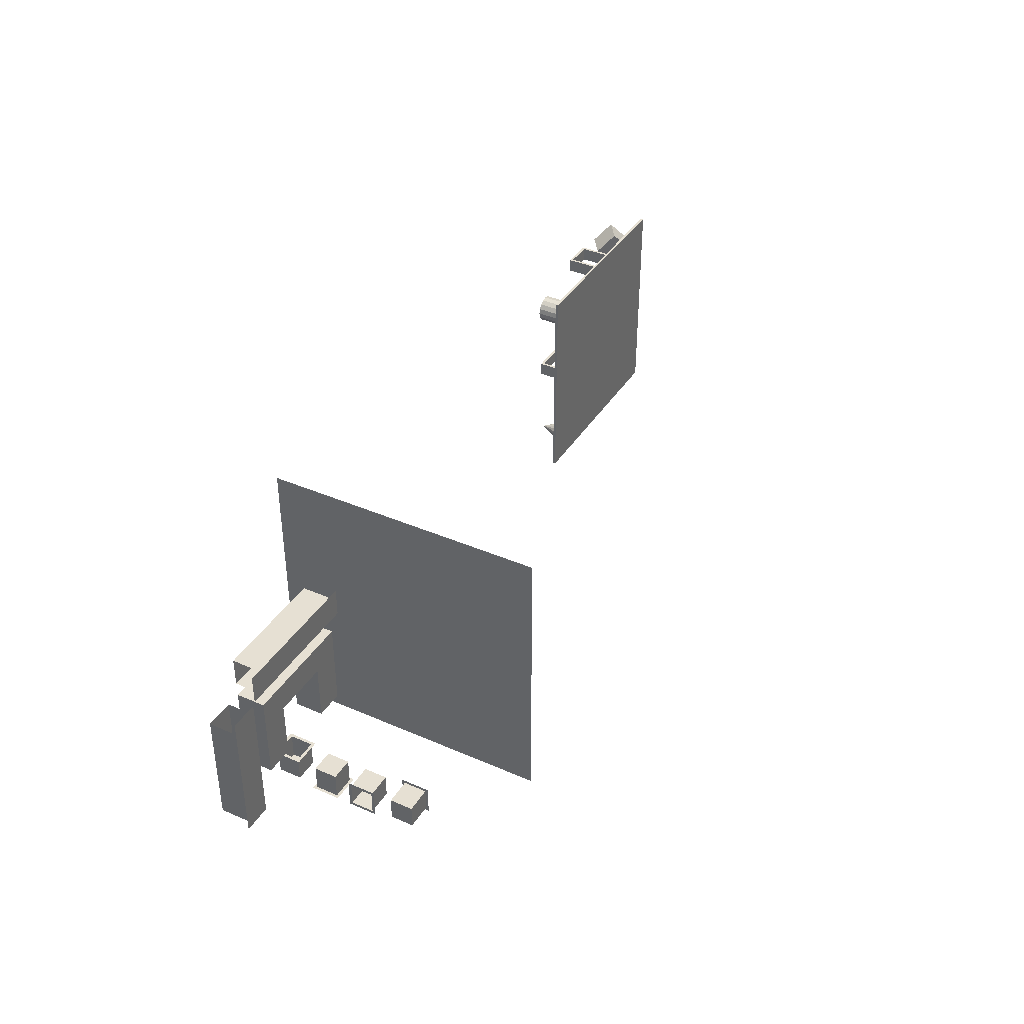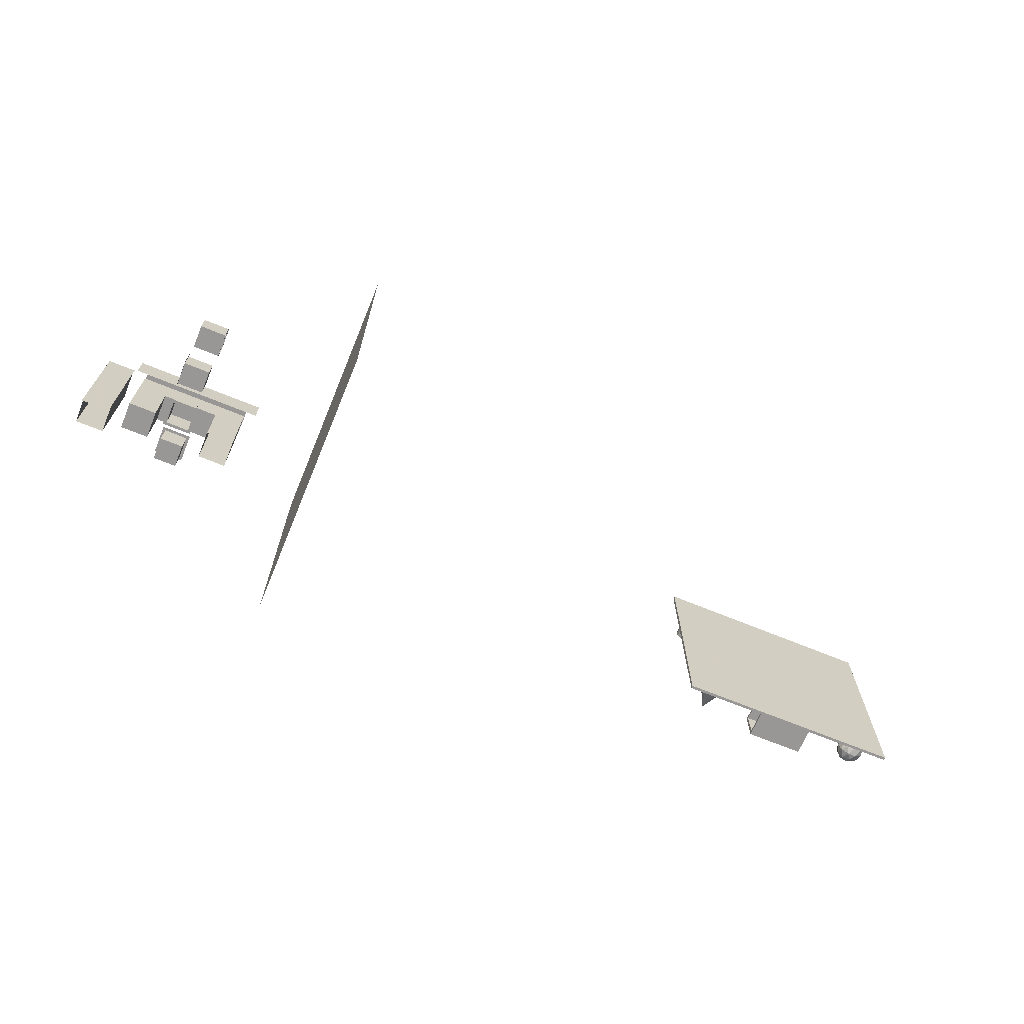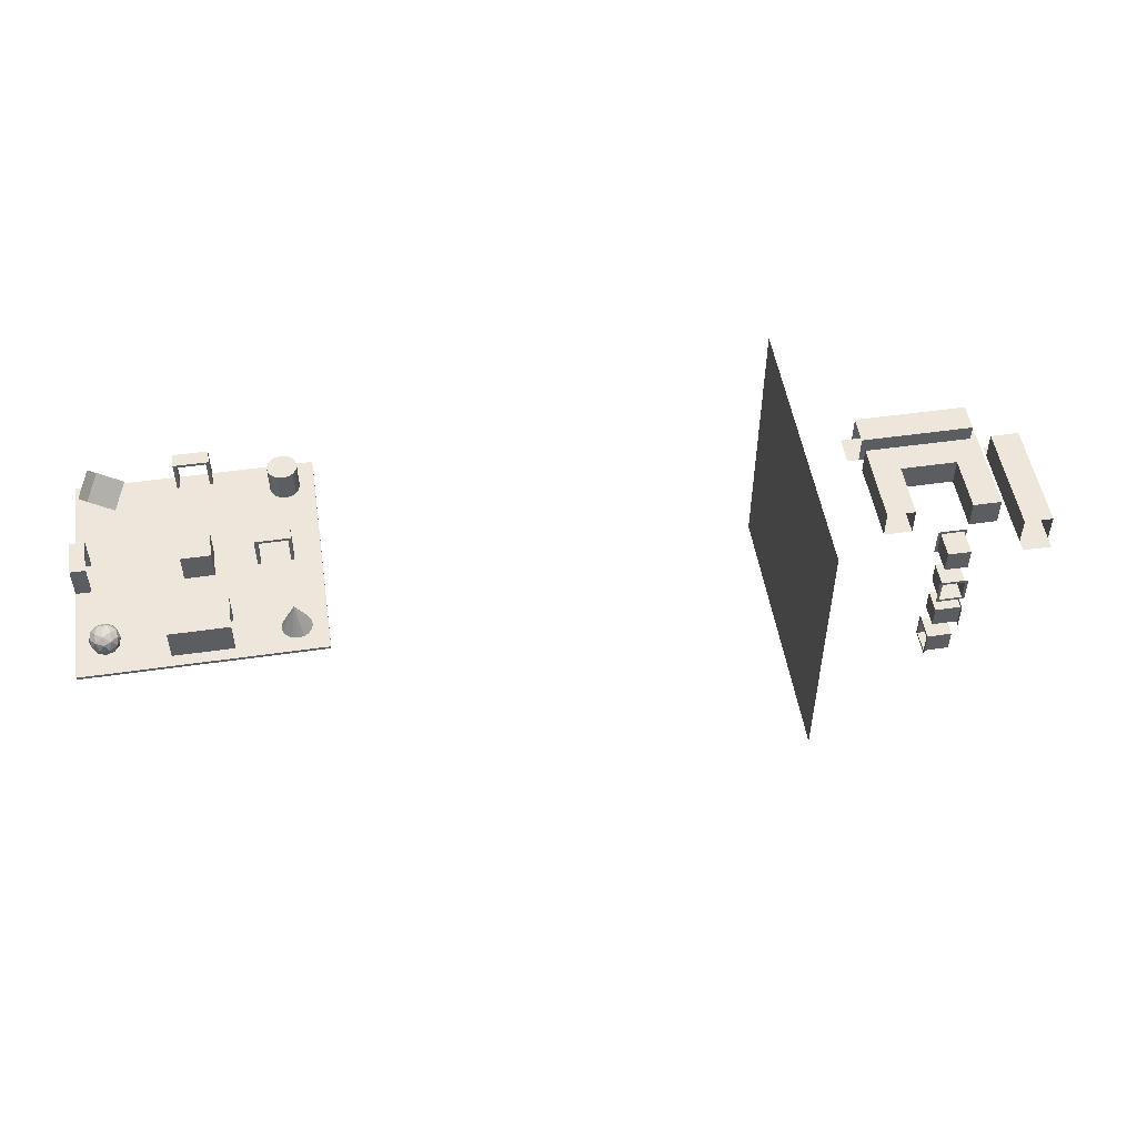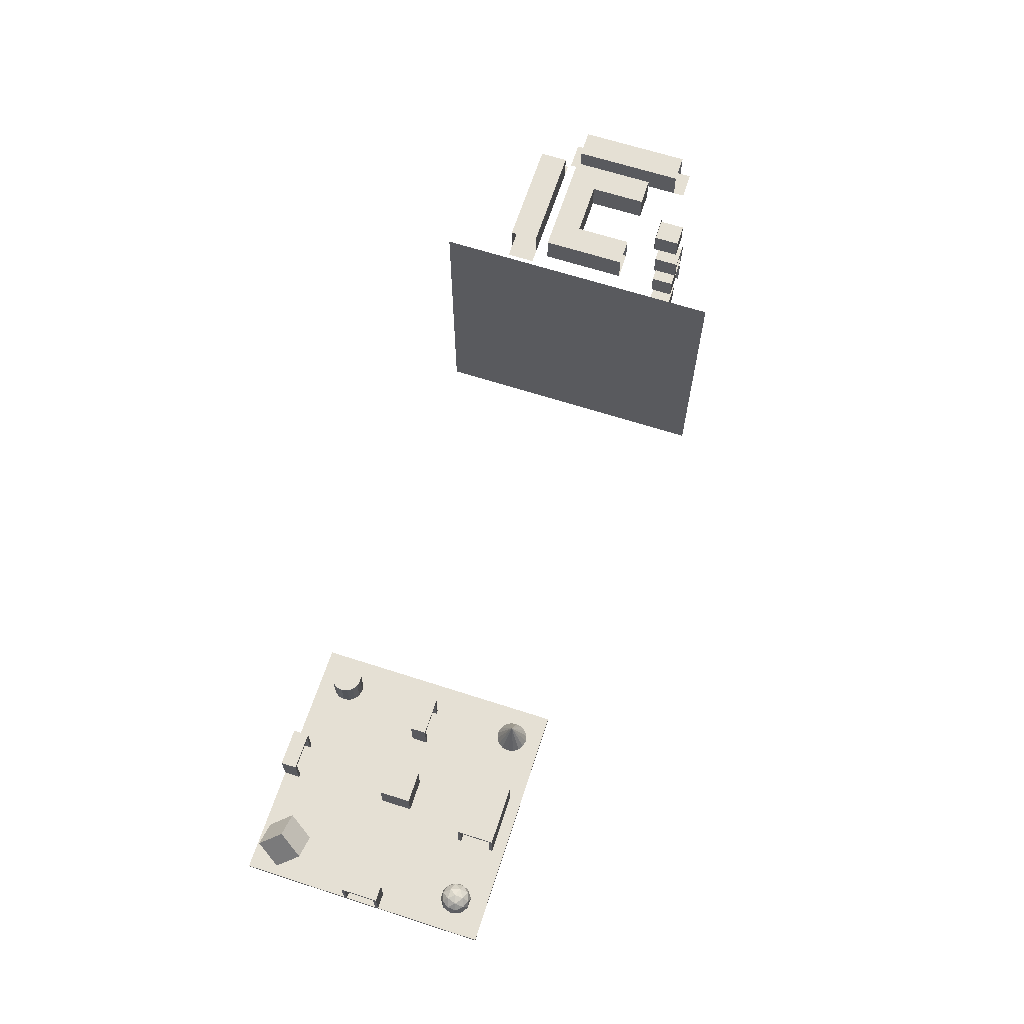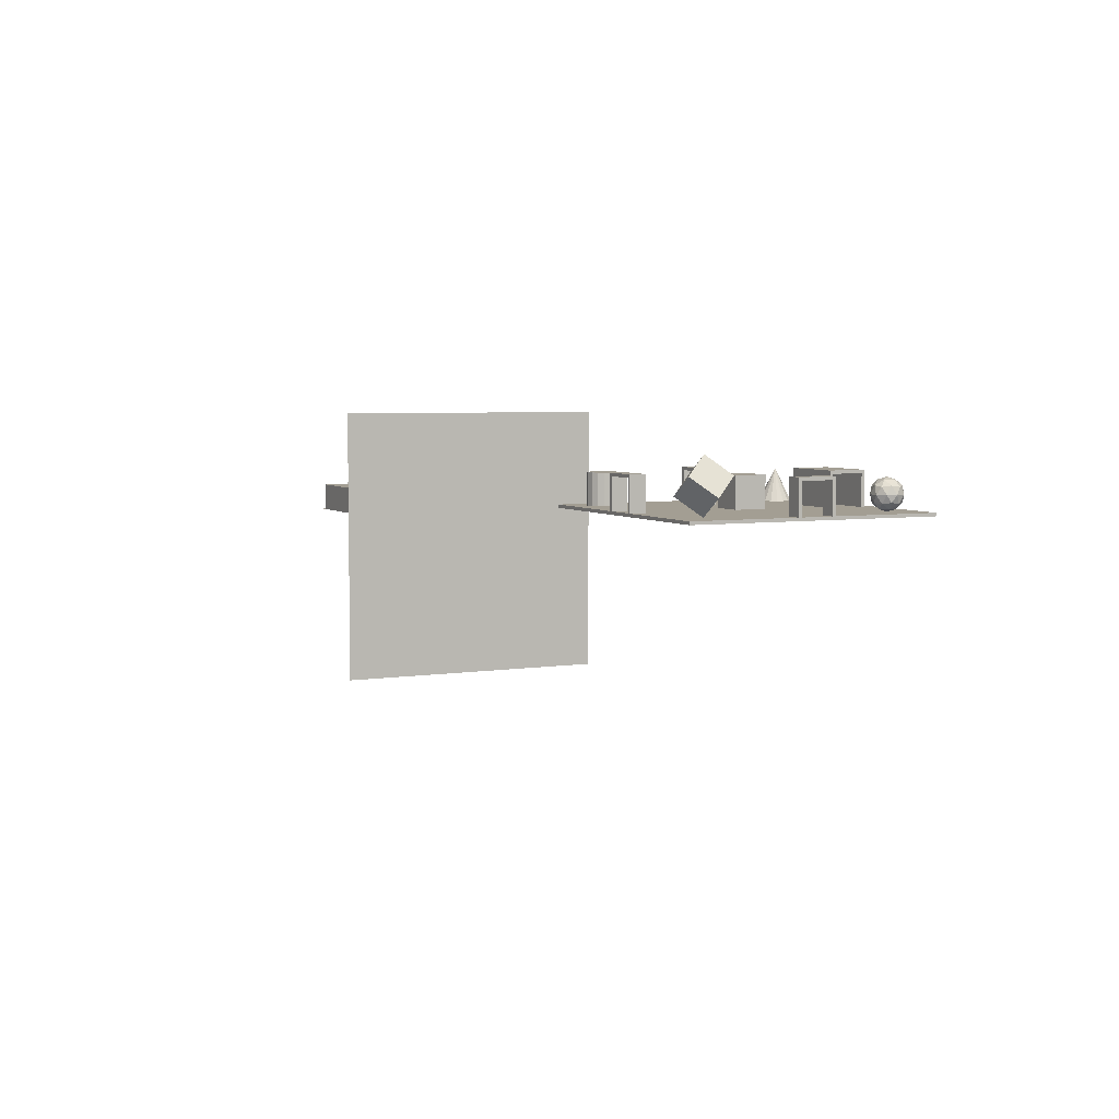
<metadata>
{"format":"obj","ext":"obj","renderer":"f3d","projection":"perspective","resolution":1024,"background":"white","views":[{"elev":38.5,"azim":-61.3,"up":"+Z"},{"elev":-68.2,"azim":-22.4,"up":"+Z"},{"elev":50.8,"azim":171.1,"up":"+Y"},{"elev":65.3,"azim":108.0,"up":"+Y"},{"elev":5.2,"azim":64.3,"up":"+Y"}]}
</metadata>
<code>
o tunnel_4.029_tunnel_4.001_tunnel_4.029_tunnel_4.002
v -54 -3 -2
v -52 -3 -2
v -54 -3 4
v -48 -3 2
v -46 -3 4
v -48 -3 -2
v -46 -3 -2
v -52 -3 2
f 1 3 8 2
f 5 4 8 3
f 7 6 4 5
o tunnel_4.029_tunnel_4.000
v -54 -1 -2
v -52 -1 -2
v -54 -1 4
v -48 -1 2
v -46 -1 4
v -48 -1 -2
v -46 -1 -2
v -52 -1 2
f 9 10 16 11
f 13 11 16 12
f 15 13 12 14
o tunnel_4.027_tunnel_4.000
v -52 -3 -2
v -52 -1 -2
v -54 -1 -2
v -54 -3 -2
f 17 18 19 20
o Plane
v -40 -15 10
v -40 5 10
v -40 -15 -10
v -40 5 -10
f 22 21 23 24
o Cube.008_Cube.019
v -6.2 2.2 0.5
v -6.2 -0 0.5
v -6 -0 0.5
v -6 2 0.5
v -6.2 2.2 -0.5
v -6.2 0 -0.5
v -6 0 -0.5
v -6 2 -0.5
f 25 26 27 28
f 26 25 29 30
f 31 30 29 32
f 27 31 32 28
o Cube.003_Cube.013
v 8 -0.2 8
v 8 -1e-06 8
v -8 -0.2 8
v -8 -1e-06 8
v -8 -0.2 -8
v -8 1e-06 -8
v 8 -0.2 -8
v 8 1e-06 -8
f 33 34 35
f 35 36 37
f 37 38 39
f 40 33 39
f 35 37 39
f 34 40 36
f 40 38 36
f 33 35 39
f 34 36 35
f 34 33 40
f 38 40 39
f 36 38 37
o tunnel_4.005
v -54 -1 5
v -54 -3 5
v -46 -3 5
v -46 -1 5
v -54 -3 4
v -54 -1 4
v -46 -1 4
v -46 -3 4
f 41 42 43 44
f 46 47 48 45
o tunnel_4.001
v -57 -1 -4
v -57 -3 -4
v -57 -1 4
v -57 -3 4
f 50 49 51 52
o Cube.002_Cube.022
v 2 1e-06 -7
v 2 1e-06 -7.2
v 2 2.2 -7.2
v 2 2 -7
v -2 2.2 -7.2
v -2 1e-06 -7.2
v -2 1e-06 -7
v -2 2 -7
f 53 54 55 56
f 57 58 59 60
f 58 57 55 54
f 59 53 56 60
o tunnel_4.007
v -54.8 -3 7
v -54.8 -3 5
v -45.2 -3 7
v -45.2 -3 5
f 62 61 63 64
o tunnel_4.002
v -55 -1 4
v -55 -3 4
v -55 -3 -4
v -55 -1 -4
v -54 -1 -2
v -54 -3 -2
v -54 -1 4
v -54 -3 4
f 68 67 66 65
f 70 69 71 72
o Cube.013_Cube.011
v -1.2 2.2 8
v -1 2 8
v 1 2 8
v 1.2 2.2 8
v 1.2 2.2 7
v 1 2 7
v -1 2 7
v -1.2 2.2 7
f 73 74 75 76
f 77 78 79 80
f 80 73 76 77
f 78 75 74 79
o Cube.009_Cube.000
v 7 2.2 -1.2
v 7 0 -1.2
v 7 0 -1
v 7 2 -1
v 8 2.2 -1.2
v 8 0 -1.2
v 8 0 -1
v 8 2 -1
f 81 82 83 84
f 82 81 85 86
f 87 86 85 88
f 83 87 88 84
o tunnel_4.040_tunnel_4.070
v -46 -1 -2
v -46 -3 -2
v -46 -3 4
v -46 -1 4
f 90 91 92 89
o tunnel_4.004
v -46 -1 5
v -46 -1 7
v -54 -1 7
v -54 -1 5
f 93 94 95 96
o Cube.012_Cube.010
v -1.2 2.2 8
v -1.2 -1e-06 8
v -1 -1e-06 8
v -1 2 8
v -1.2 2.2 7
v -1.2 -1e-06 7
v -1 -1e-06 7
v -1 2 7
f 97 98 99 100
f 98 97 101 102
f 103 102 101 104
f 99 103 104 100
o Cube.000_Cube.020
v 2 2.2 -4.8
v 2 1e-06 -4.8
v 2 1e-06 -5
v 2 2 -5
v -2 2.2 -4.8
v -2 1e-06 -4.8
v -2 1e-06 -5
v -2 2 -5
f 105 106 107 108
f 106 105 109 110
f 111 110 109 112
f 107 111 112 108
o Cube_Cube.001_Cube_Cube.006
v -49.2 -4.2 -4.2
v -50.8 -4.2 -4.2
v -50.8 -4.2 -6
v -49.2 -4.2 -6
v -49 -4 -6
v -51 -4 -6
v -49 -6 -6
v -49.2 -5.8 -6
v -51 -6 -6
v -50.8 -5.8 -6
v -50.8 -5.8 -4.2
v -49.2 -5.8 -4.2
f 113 114 115 116
f 119 120 116 117
f 117 116 115 118
f 121 118 115 122
f 123 124 120 122
f 114 123 122 115
f 113 124 123 114
f 124 113 116 120
f 119 121 122 120
o Icosphere_Icosphere.001
v 6 1e-06 -6
v 6.309 0.1493 -6.425
v 6.5 0.1493 -5.838
v 6.526 0.5528 -6.724
v 6 0.4743 -6.851
v 6 0.1493 -5.474
v 5.5 0.1493 -5.838
v 5.691 0.1493 -6.425
v 6.309 1 -6.951
v 6.851 0.5528 -5.724
v 6.809 0.4743 -6.263
v 7 1 -6
v 6 0.5528 -5.106
v 6.5 0.4743 -5.312
v 6.309 1 -5.049
v 5.149 0.5528 -5.724
v 5.5 0.4743 -5.312
v 5.191 1 -5.412
v 5.474 0.5528 -6.724
v 5.191 0.4743 -6.263
v 5.191 1 -6.588
v 6.809 1 -6.588
v 6.809 1 -5.412
v 5.691 1 -5.049
v 5 1 -6
v 5.691 1 -6.951
v 6.851 1.447 -6.276
v 6.5 1.526 -6.688
v 6.5 1.851 -6.162
v 6.526 1.447 -5.276
v 6.809 1.526 -5.737
v 6.309 1.851 -5.575
v 5.474 1.447 -5.276
v 6 1.526 -5.149
v 5.691 1.851 -5.575
v 5.149 1.447 -6.276
v 5.191 1.526 -5.737
v 5.5 1.851 -6.162
v 6 1.447 -6.894
v 5.5 1.526 -6.688
v 6 1.851 -6.526
v 6 2 -6
f 125 126 127
f 128 126 129
f 125 127 130
f 125 130 131
f 125 131 132
f 128 129 133
f 134 135 136
f 137 138 139
f 140 141 142
f 143 144 145
f 128 133 146
f 134 136 147
f 137 139 148
f 140 142 149
f 143 145 150
f 151 152 153
f 154 155 156
f 157 158 159
f 160 161 162
f 163 164 165
f 127 135 134
f 127 126 135
f 126 128 135
f 129 132 143
f 129 126 132
f 126 125 132
f 130 138 137
f 130 127 138
f 127 134 138
f 131 141 140
f 131 130 141
f 130 137 141
f 132 144 143
f 132 131 144
f 131 140 144
f 133 150 163
f 133 129 150
f 129 143 150
f 136 146 151
f 136 135 146
f 135 128 146
f 139 147 154
f 139 138 147
f 138 134 147
f 142 148 157
f 142 141 148
f 141 137 148
f 145 149 160
f 145 144 149
f 144 140 149
f 146 152 151
f 146 133 152
f 133 163 152
f 147 155 154
f 147 136 155
f 136 151 155
f 148 158 157
f 148 139 158
f 139 154 158
f 149 161 160
f 149 142 161
f 142 157 161
f 150 164 163
f 150 145 164
f 145 160 164
f 153 165 166
f 153 152 165
f 152 163 165
f 156 153 166
f 156 155 153
f 155 151 153
f 159 156 166
f 159 158 156
f 158 154 156
f 162 159 166
f 162 161 159
f 161 157 159
f 165 162 166
f 165 164 162
f 164 160 162
o Cube_Cube.005_Cube_Cube.007
v -50 -8.7 -4.394
v -50 -8 -4.697
v -50.18 -8 -5
v -50 -8.35 -5
v -50 -7.65 -5
v -50 -7.3 -5.606
v -50 -8.7 -5.606
v -50 -8 -5.303
v -50 -7.3 -4.394
f 167 168 169
f 170 167 169
f 171 172 169
f 173 169 174
f 173 170 169
f 175 171 169
f 174 169 172
f 168 175 169
o Cube_Cube.002
v -49 -12 -6
v -49 -12 -4
v -49 -10 -4
v -49 -10 -6
v -49 -10.2 -5.8
v -49 -11.8 -5.8
v -49 -10.2 -4.2
v -49 -11.8 -4.2
v -50.8 -10.2 -4.2
v -50.8 -10.2 -5.8
v -50.8 -11.8 -5.8
v -50.8 -11.8 -4.2
f 176 179 180 181
f 178 182 180 179
f 177 183 182 178
f 184 185 180 182
f 186 187 183 181
f 185 186 181 180
f 184 187 186 185
f 187 184 182 183
f 177 176 181 183
o Cube.005_Cube.015
v 7.63 1.149 6
v 6.819 2.308 7.414
v 5.181 1.161 7.414
v 5.992 0.002185 6
v 6.008 3.466 6
v 4.37 2.319 6
v 6.819 2.308 4.586
v 5.181 1.161 4.586
f 188 189 190 191
f 189 192 193 190
f 192 194 195 193
f 194 188 191 195
f 191 190 193 195
f 189 188 194 192
o Cube.006_Cube.017
v -4 -0 0.5
v -3.8 -0 0.5
v -3.8 2.2 0.5
v -4 2 0.5
v -3.8 2.2 -0.5
v -3.8 0 -0.5
v -4 0 -0.5
v -4 2 -0.5
f 196 197 198 199
f 200 201 202 203
f 201 200 198 197
f 202 196 199 203
o Cube.007_Cube.018
v -6.2 2.2 0.5
v -6 2 0.5
v -4 2 0.5
v -3.8 2.2 0.5
v -3.8 2.2 -0.5
v -4 2 -0.5
v -6 2 -0.5
v -6.2 2.2 -0.5
f 204 205 206 207
f 208 209 210 211
f 211 204 207 208
f 209 206 205 210
o tunnel_4.039_tunnel_4.069
v -52 -1 -2
v -52 -3 -2
v -52 -3 2
v -52 -1 2
v -48 -1 -2
v -48 -3 -2
v -48 -1 2
v -48 -3 2
v -48 -3 2
v -48 -1 2
v -52 -1 2
v -52 -3 2
f 222 212 213 223
f 218 219 217 216
f 220 221 222 223
l 214 215
o Cube.001_Cube.021
v 2 2.2 -4.8
v 2 2 -5
v 2 2 -7
v 2 2.2 -7.2
v -2 2.2 -7.2
v -2 2 -7
v -2 2 -5
v -2 2.2 -4.8
f 224 225 226 227
f 228 229 230 231
f 231 224 227 228
f 229 226 225 230
o Cone
v -6.707 1e-06 -5.293
v -6 2 -6
v -6.924 1e-06 -5.617
v -7 1e-06 -6
v -6.924 1e-06 -6.383
v -6.383 1e-06 -5.076
v -6 1e-06 -5
v -5.617 1e-06 -5.076
v -5.293 1e-06 -5.293
v -5.076 1e-06 -5.617
v -5 1e-06 -6
v -5.076 1e-06 -6.383
v -5.293 1e-06 -6.707
v -5.617 1e-06 -6.924
v -6 1e-06 -7
v -6.383 1e-06 -6.924
v -6.707 1e-06 -6.707
f 232 233 234
f 235 233 236
f 233 232 237
f 238 233 237
f 239 233 238
f 240 233 239
f 241 233 240
f 242 233 241
f 243 233 242
f 244 233 243
f 245 233 244
f 246 233 245
f 247 233 246
f 248 233 247
f 234 233 235
f 236 233 248
o Cube.011_Cube.002
v 7 -0 1
v 7 -0 1.2
v 7 2.2 1.2
v 7 2 1
v 8 2.2 1.2
v 8 -0 1.2
v 8 -0 1
v 8 2 1
f 249 250 251 252
f 253 254 255 256
f 254 253 251 250
f 255 249 252 256
o Cube_Cube.000
v -49.2 -7.2 -5.8
v -49.2 -7.2 -4.2
v -51 -7.2 -4.2
v -51 -7.2 -5.8
v -51 -7 -6
v -51 -7 -4
v -51 -9 -6
v -51 -8.8 -5.8
v -51 -9 -4
v -51 -8.8 -4.2
v -49.2 -8.8 -4.2
v -49.2 -8.8 -5.8
f 257 258 259 260
f 263 264 260 261
f 261 260 259 262
f 265 262 259 266
f 267 268 264 266
f 258 267 266 259
f 257 268 267 258
f 268 257 260 264
f 263 265 266 264
o Cube.004_Cube.016
v 1 2 1
v -1 2 1
v -1 -0 1
v 1 -0 1
v -1 2 -1
v -1 0 -1
v 1 2 -1
v 1 0 -1
f 269 270 271 272
f 270 273 274 271
f 273 275 276 274
f 275 269 272 276
f 270 269 275 273
o Cube.010_Cube.001
v 7 2.2 -1.2
v 7 2 -1
v 7 2 1
v 7 2.2 1.2
v 8 2.2 1.2
v 8 2 1
v 8 2 -1
v 8 2.2 -1.2
f 277 278 279 280
f 281 282 283 284
f 284 277 280 281
f 282 279 278 283
o tunnel_4
v -55 -3 -4.8
v -57 -3 -4.8
v -57 -3 4.8
v -55 -3 4.8
f 285 286 287 288
o Cube_Cube.007_Cube_Cube.009
v -49.5 -10.5 -4.5
v -49.5 -11.5 -4.5
v -49.5 -11.5 -5.5
v -49.5 -10.5 -5.5
v -50.5 -11.5 -5.5
v -50.5 -10.5 -5.5
v -50.5 -10.5 -4.5
v -50.5 -11.5 -4.5
f 289 290 291 292
f 292 291 293 294
f 295 289 292 294
f 293 291 290 296
f 290 289 295 296
o tunnel_4.003
v -55 -1 4
v -57 -1 4
v -57 -1 -4
v -55 -1 -4
f 297 298 299 300
o Cube_Cube.004_Cube_Cube.005
v -50.8 -1.2 -5.8
v -49.2 -1.2 -5.8
v -49.2 -1.2 -4
v -50.8 -1.2 -4
v -51 -1 -4
v -49 -1 -4
v -51 -3 -4
v -50.8 -2.8 -4
v -49 -3 -4
v -49.2 -2.8 -4
v -49.2 -2.8 -5.8
v -50.8 -2.8 -5.8
f 301 302 303 304
f 307 308 304 305
f 305 304 303 306
f 309 306 303 310
f 311 312 308 310
f 302 311 310 303
f 301 312 311 302
f 312 301 304 308
f 307 309 310 308
o tunnel_4.006
v -54 -1 7
v -54 -3 7
v -46 -3 7
v -46 -1 7
f 314 313 316 315
o Cube.014_Cube.012
v 1 -1e-06 8
v 1.2 -1e-06 8
v 1.2 2.2 8
v 1 2 8
v 1.2 2.2 7
v 1.2 -1e-06 7
v 1 -1e-06 7
v 1 2 7
f 317 318 319 320
f 321 322 323 324
f 322 321 319 318
f 323 317 320 324
o Cylinder
v -7 -1e-06 6
v -7 2 6
v -6.924 2 5.617
v -6.924 -1e-06 5.617
v -6.707 2 5.293
v -6.707 -1e-06 5.293
v -6.383 2 5.076
v -6.383 -1e-06 5.076
v -6 2 5
v -6 -1e-06 5
v -5.617 2 5.076
v -5.617 -1e-06 5.076
v -5.293 2 5.293
v -5.293 -1e-06 5.293
v -5.076 2 5.617
v -5.076 -1e-06 5.617
v -5 2 6
v -5 -1e-06 6
v -5.076 2 6.383
v -5.076 -1e-06 6.383
v -5.293 2 6.707
v -5.293 -1e-06 6.707
v -5.617 2 6.924
v -5.617 -1e-06 6.924
v -6 2 7
v -6 -1e-06 7
v -6.383 2 6.924
v -6.383 -1e-06 6.924
v -6.707 2 6.707
v -6.707 -1e-06 6.707
v -6.924 -1e-06 6.383
v -6.924 2 6.383
f 325 326 327 328
f 328 327 329 330
f 330 329 331 332
f 332 331 333 334
f 334 333 335 336
f 336 335 337 338
f 338 337 339 340
f 340 339 341 342
f 342 341 343 344
f 344 343 345 346
f 346 345 347 348
f 348 347 349 350
f 350 349 351 352
f 352 351 353 354
f 339 345 343 341
f 326 325 355 356
f 354 353 356 355
f 337 347 345 339
f 335 349 347 337
f 333 351 349 335
f 331 353 351 333
f 329 356 353 331
f 327 326 356 329

</code>
